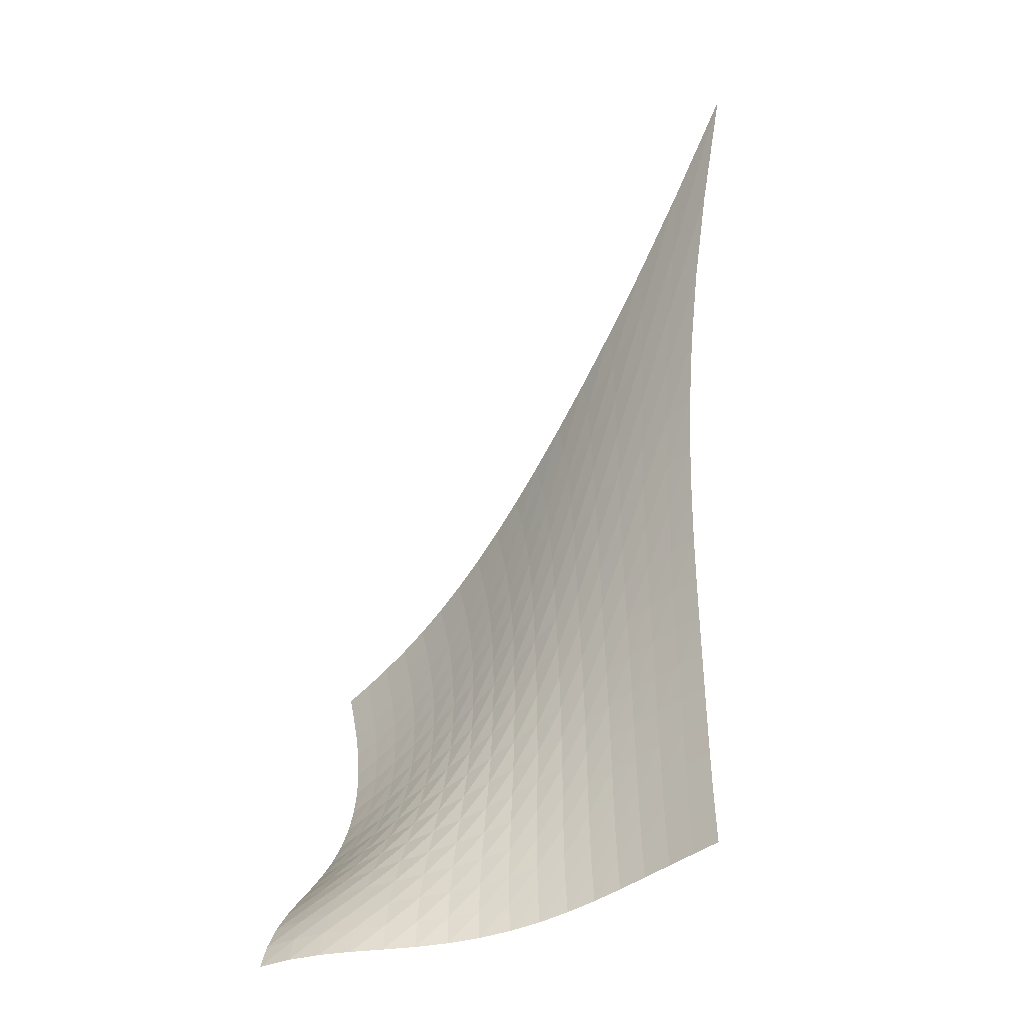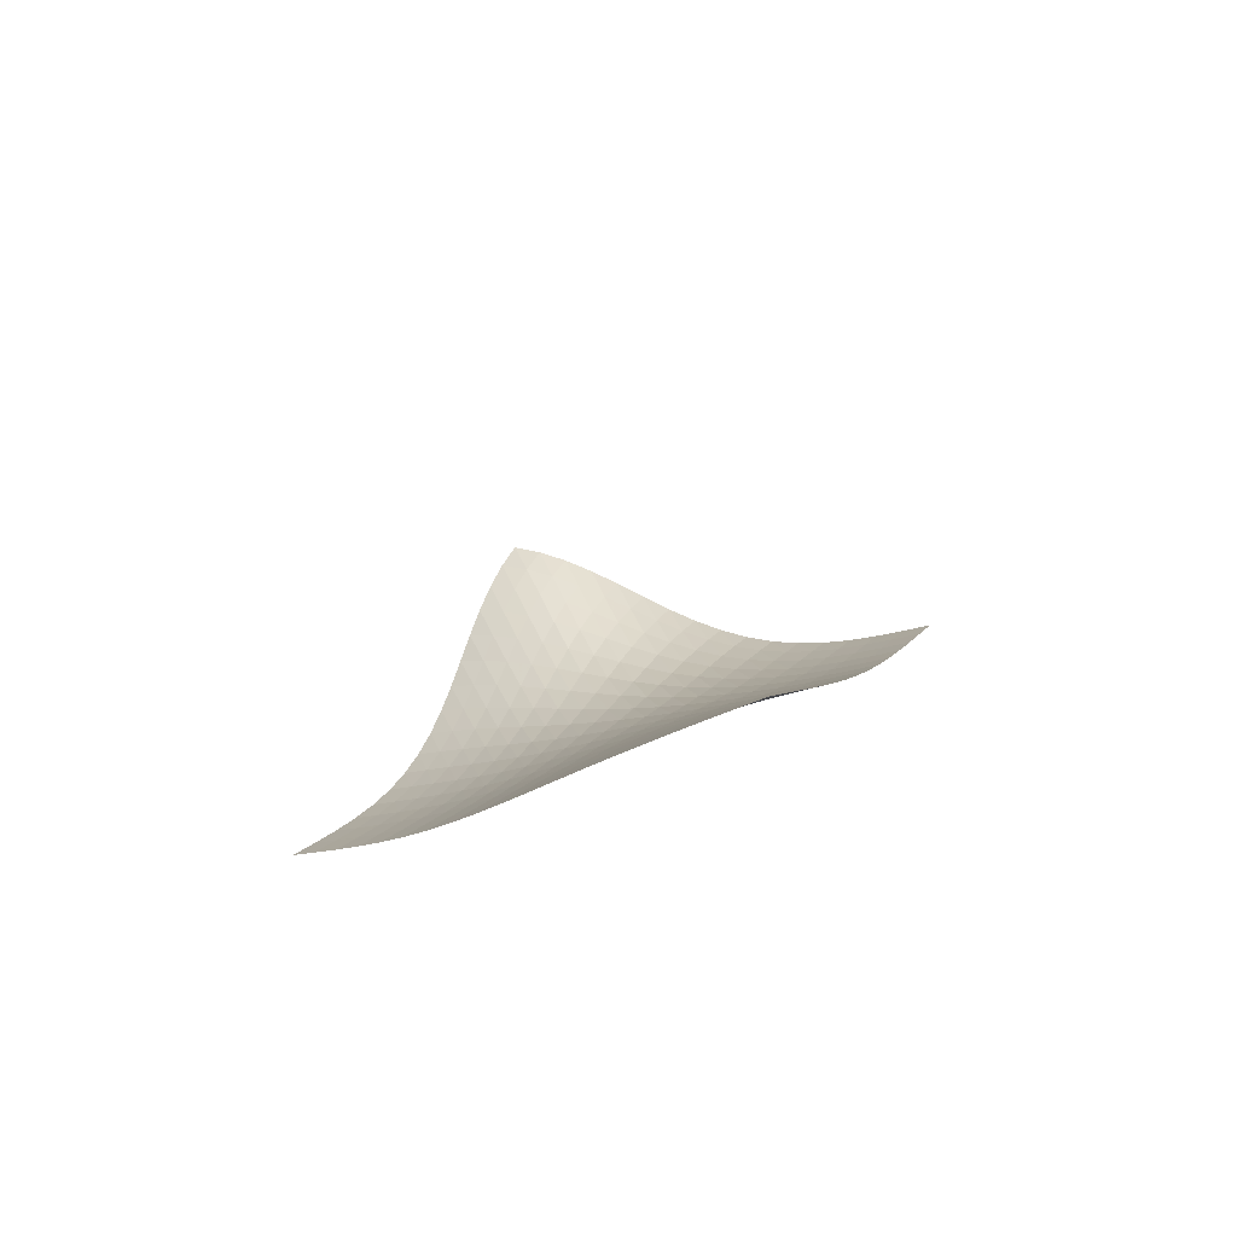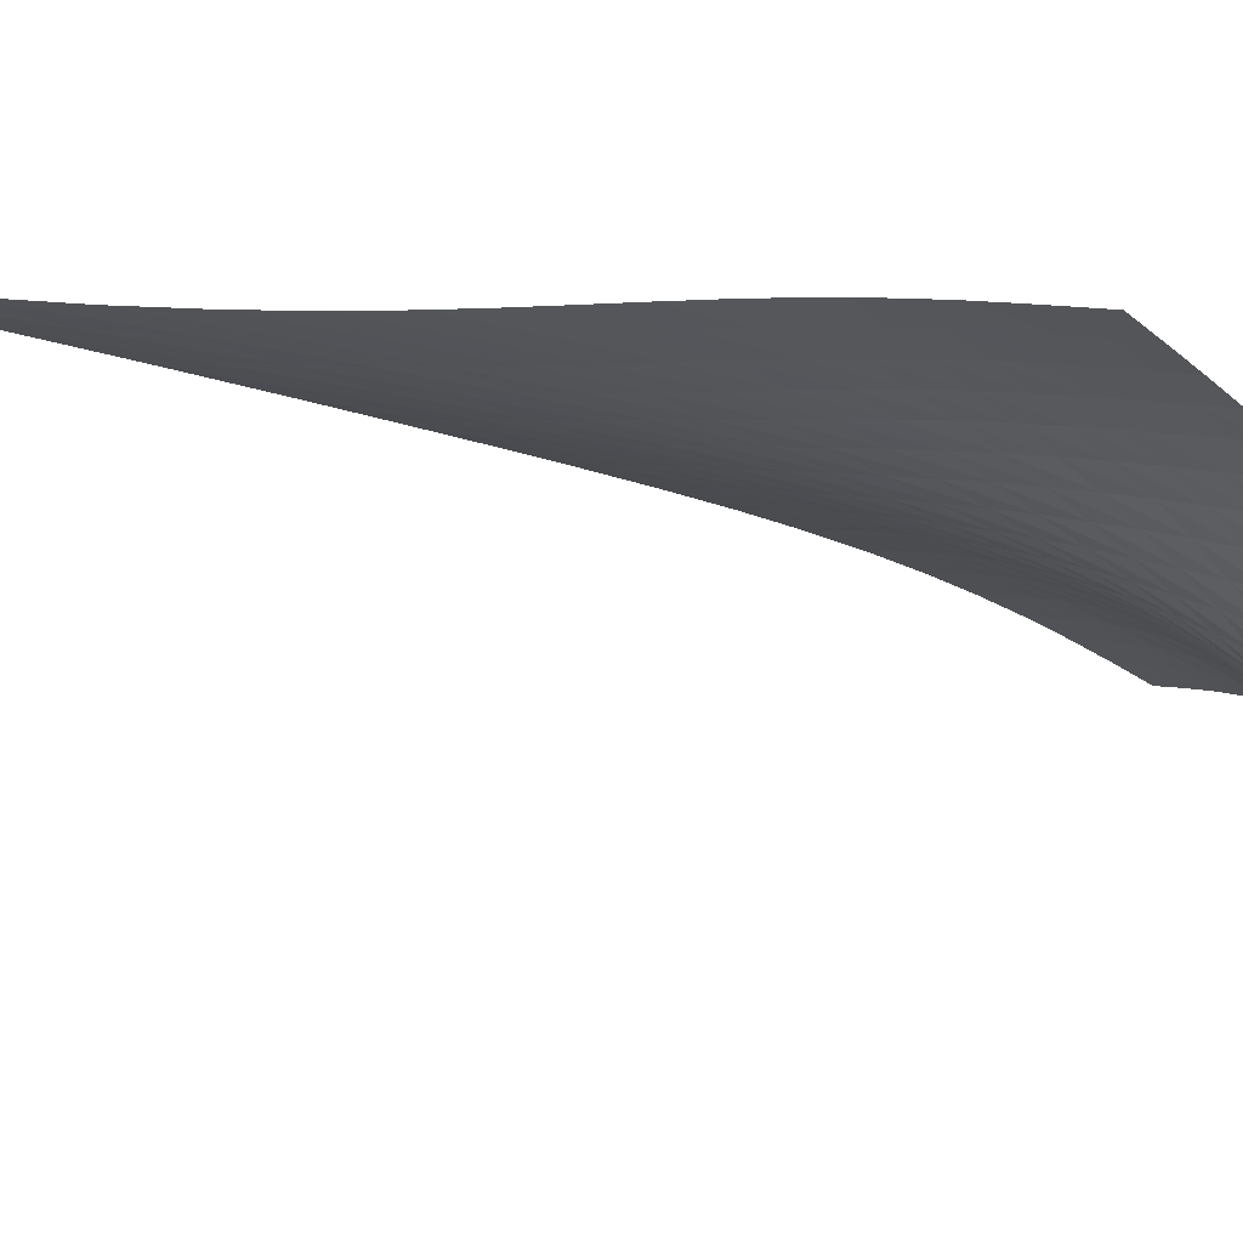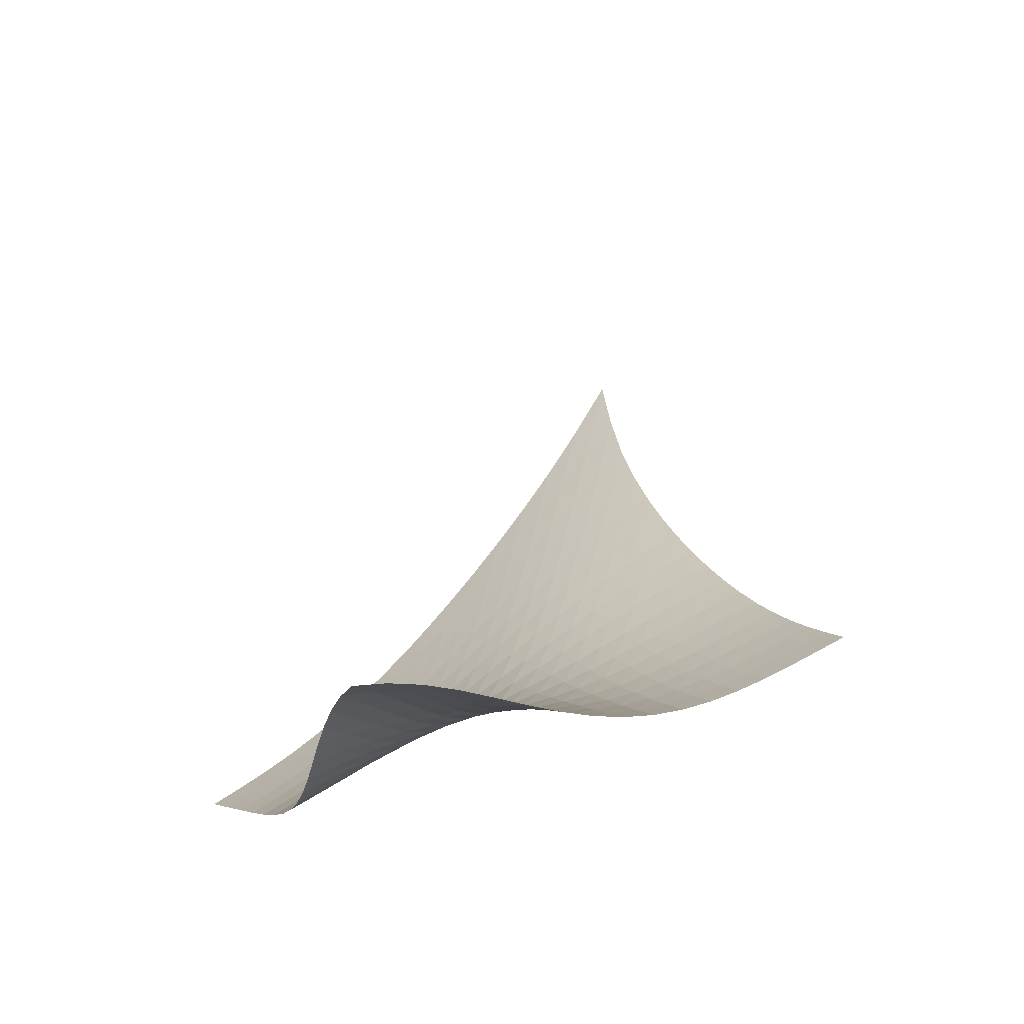
<metadata>
{"format":"obj","ext":"obj","renderer":"f3d","projection":"perspective","resolution":1024,"background":"white","views":[{"elev":8.7,"azim":-170.7,"up":"+Y"},{"elev":64.8,"azim":-66.3,"up":"+Y"},{"elev":-60.9,"azim":-78.2,"up":"+Z"},{"elev":-41.1,"azim":159.7,"up":"+Y"}]}
</metadata>
<code>
v -6.487 -0.04992 6.487
v 5.167 -19.01 7.521
v -7.521 -19.01 -5.167
v 4.716 -23.29 -4.716
v -7.394 -18.45 -4.551
v -7.272 -17.86 -3.93
v -7.152 -17.22 -3.305
v -7.034 -16.53 -2.68
v -6.913 -15.79 -2.057
v -6.788 -14.99 -1.438
v -6.657 -14.12 -0.8188
v -6.524 -13.2 -0.1958
v -6.393 -12.19 0.439
v -6.269 -11.09 1.096
v -6.162 -9.879 1.789
v -6.084 -8.512 2.533
v -6.051 -6.936 3.349
v -6.087 -5.066 4.263
v -6.226 -2.787 5.306
v -5.306 -2.787 6.226
v -4.263 -5.066 6.087
v -3.349 -6.936 6.051
v -2.533 -8.512 6.084
v -1.789 -9.879 6.162
v -1.096 -11.09 6.269
v -0.439 -12.19 6.393
v 0.1958 -13.2 6.524
v 0.8188 -14.12 6.657
v 1.438 -14.99 6.788
v 2.057 -15.79 6.913
v 2.68 -16.53 7.034
v 3.305 -17.22 7.152
v 3.93 -17.86 7.272
v 4.551 -18.45 7.394
v 4.918 -19.44 6.879
v 4.683 -19.87 6.24
v 4.479 -20.29 5.595
v 4.315 -20.71 4.935
v 4.197 -21.11 4.25
v 4.129 -21.48 3.533
v 4.112 -21.81 2.782
v 4.143 -22.08 1.997
v 4.215 -22.3 1.182
v 4.318 -22.46 0.3444
v 4.438 -22.57 -0.5096
v 4.557 -22.65 -1.373
v 4.658 -22.73 -2.238
v 4.723 -22.85 -3.093
v 4.743 -23.03 -3.924
v 3.924 -23.03 -4.743
v 3.093 -22.85 -4.723
v 2.238 -22.73 -4.658
v 1.373 -22.65 -4.557
v 0.5096 -22.57 -4.438
v -0.3444 -22.46 -4.318
v -1.182 -22.3 -4.215
v -1.997 -22.08 -4.143
v -2.782 -21.81 -4.112
v -3.533 -21.48 -4.129
v -4.25 -21.11 -4.197
v -4.935 -20.71 -4.315
v -5.595 -20.29 -4.479
v -6.24 -19.87 -4.683
v -6.879 -19.44 -4.918
v -5.317 -4.44 5.317
v -5.303 -6.177 4.408
v -5.329 -7.748 3.564
v -5.394 -9.153 2.784
v -5.488 -10.42 2.058
v -5.603 -11.57 1.373
v -5.731 -12.64 0.7188
v -5.866 -13.62 0.08364
v -6.002 -14.54 -0.5413
v -6.135 -15.39 -1.163
v -6.263 -16.19 -1.787
v -6.386 -16.94 -2.413
v -6.507 -17.64 -3.043
v -6.628 -18.28 -3.673
v -6.752 -18.88 -4.299
v -4.408 -6.177 5.303
v -4.503 -7.451 4.503
v -4.592 -8.723 3.726
v -4.693 -9.932 2.987
v -4.808 -11.07 2.285
v -4.934 -12.14 1.613
v -5.069 -13.15 0.9653
v -5.208 -14.09 0.3331
v -5.347 -14.99 -0.2912
v -5.482 -15.83 -0.9138
v -5.612 -16.62 -1.539
v -5.737 -17.37 -2.168
v -5.86 -18.06 -2.801
v -5.983 -18.71 -3.434
v -6.11 -19.3 -4.063
v -3.564 -7.748 5.329
v -3.726 -8.723 4.592
v -3.864 -9.757 3.864
v -3.995 -10.79 3.157
v -4.129 -11.8 2.475
v -4.266 -12.78 1.816
v -4.408 -13.72 1.175
v -4.551 -14.62 0.546
v -4.691 -15.48 -0.07692
v -4.828 -16.3 -0.6994
v -4.958 -17.07 -1.325
v -5.083 -17.81 -1.956
v -5.206 -18.5 -2.59
v -5.331 -19.14 -3.225
v -5.461 -19.73 -3.856
v -2.784 -9.153 5.394
v -2.987 -9.932 4.693
v -3.157 -10.79 3.995
v -3.31 -11.69 3.31
v -3.457 -12.58 2.642
v -3.603 -13.47 1.991
v -3.748 -14.34 1.354
v -3.892 -15.19 0.7261
v -4.033 -16.01 0.1026
v -4.167 -16.79 -0.5216
v -4.296 -17.54 -1.15
v -4.419 -18.26 -1.783
v -4.54 -18.93 -2.42
v -4.664 -19.56 -3.057
v -4.796 -20.15 -3.69
v -2.058 -10.42 5.488
v -2.285 -11.07 4.808
v -2.475 -11.8 4.129
v -2.642 -12.58 3.457
v -2.797 -13.39 2.797
v -2.946 -14.19 2.149
v -3.091 -14.99 1.511
v -3.233 -15.78 0.8803
v -3.369 -16.55 0.252
v -3.498 -17.3 -0.3777
v -3.621 -18.02 -1.012
v -3.738 -18.71 -1.65
v -3.855 -19.36 -2.292
v -3.976 -19.98 -2.934
v -4.107 -20.56 -3.57
v -1.373 -11.57 5.603
v -1.613 -12.14 4.934
v -1.816 -12.78 4.266
v -1.991 -13.47 3.603
v -2.149 -14.19 2.946
v -2.296 -14.93 2.296
v -2.437 -15.66 1.654
v -2.571 -16.39 1.015
v -2.699 -17.11 0.3768
v -2.819 -17.81 -0.2637
v -2.932 -18.49 -0.9083
v -3.039 -19.15 -1.557
v -3.147 -19.78 -2.208
v -3.262 -20.37 -2.857
v -3.39 -20.94 -3.498
v -0.7188 -12.64 5.731
v -0.9653 -13.15 5.069
v -1.175 -13.72 4.408
v -1.354 -14.34 3.748
v -1.511 -14.99 3.091
v -1.654 -15.66 2.437
v -1.785 -16.33 1.785
v -1.908 -17 1.134
v -2.022 -17.66 0.4815
v -2.128 -18.31 -0.1751
v -2.226 -18.94 -0.8362
v -2.32 -19.56 -1.501
v -2.415 -20.16 -2.165
v -2.52 -20.73 -2.825
v -2.641 -21.28 -3.475
v -0.08364 -13.62 5.866
v -0.3331 -14.09 5.208
v -0.546 -14.62 4.551
v -0.7261 -15.19 3.892
v -0.8803 -15.78 3.233
v -1.015 -16.39 2.571
v -1.134 -17 1.908
v -1.241 -17.61 1.241
v -1.338 -18.21 0.5698
v -1.425 -18.8 -0.1077
v -1.504 -19.38 -0.7905
v -1.58 -19.95 -1.476
v -1.66 -20.5 -2.159
v -1.751 -21.04 -2.835
v -1.863 -21.57 -3.498
v 0.5413 -14.54 6.002
v 0.2912 -14.99 5.347
v 0.07692 -15.48 4.691
v -0.1026 -16.01 4.033
v -0.252 -16.55 3.369
v -0.3768 -17.11 2.699
v -0.4815 -17.66 2.022
v -0.5698 -18.21 1.338
v -0.6444 -18.75 0.6444
v -0.7083 -19.28 -0.05746
v -0.7654 -19.79 -0.7658
v -0.8212 -20.3 -1.477
v -0.8828 -20.8 -2.184
v -0.9588 -21.31 -2.88
v -1.058 -21.81 -3.558
v 1.163 -15.39 6.135
v 0.9138 -15.83 5.482
v 0.6994 -16.3 4.828
v 0.5216 -16.79 4.167
v 0.3777 -17.3 3.498
v 0.2637 -17.81 2.819
v 0.1751 -18.31 2.128
v 0.1077 -18.8 1.425
v 0.05746 -19.28 0.7083
v 0.0194 -19.73 -0.0194
v -0.01243 -20.18 -0.7554
v -0.04522 -20.62 -1.494
v -0.0871 -21.07 -2.228
v -0.1466 -21.52 -2.948
v -0.2316 -21.99 -3.646
v 1.787 -16.19 6.263
v 1.539 -16.62 5.612
v 1.325 -17.07 4.958
v 1.15 -17.54 4.296
v 1.012 -18.02 3.621
v 0.9083 -18.49 2.932
v 0.8362 -18.94 2.226
v 0.7905 -19.38 1.504
v 0.7658 -19.79 0.7654
v 0.7554 -20.18 0.01243
v 0.7509 -20.55 -0.7509
v 0.743 -20.92 -1.518
v 0.7223 -21.3 -2.28
v 0.6801 -21.7 -3.026
v 0.6096 -22.12 -3.747
v 2.413 -16.94 6.386
v 2.168 -17.37 5.737
v 1.956 -17.81 5.083
v 1.783 -18.26 4.419
v 1.65 -18.71 3.738
v 1.557 -19.15 3.039
v 1.501 -19.56 2.32
v 1.476 -19.95 1.58
v 1.477 -20.3 0.8212
v 1.494 -20.62 0.04522
v 1.518 -20.92 -0.743
v 1.537 -21.22 -1.537
v 1.539 -21.53 -2.326
v 1.515 -21.86 -3.099
v 1.46 -22.24 -3.845
v 3.043 -17.64 6.507
v 2.801 -18.06 5.86
v 2.59 -18.5 5.206
v 2.42 -18.93 4.54
v 2.292 -19.36 3.855
v 2.208 -19.78 3.147
v 2.165 -20.16 2.415
v 2.159 -20.5 1.66
v 2.184 -20.8 0.8828
v 2.228 -21.07 0.0871
v 2.28 -21.3 -0.7223
v 2.326 -21.53 -1.539
v 2.353 -21.76 -2.353
v 2.35 -22.04 -3.152
v 2.311 -22.36 -3.922
v 3.673 -18.28 6.628
v 3.434 -18.71 5.983
v 3.225 -19.14 5.331
v 3.057 -19.56 4.664
v 2.934 -19.98 3.976
v 2.857 -20.37 3.262
v 2.825 -20.73 2.52
v 2.835 -21.04 1.751
v 2.88 -21.31 0.9588
v 2.948 -21.52 0.1466
v 3.026 -21.7 -0.6801
v 3.099 -21.86 -1.515
v 3.152 -22.04 -2.35
v 3.171 -22.25 -3.171
v 3.151 -22.52 -3.965
v 4.299 -18.88 6.752
v 4.063 -19.3 6.11
v 3.856 -19.73 5.461
v 3.69 -20.15 4.796
v 3.57 -20.56 4.107
v 3.498 -20.94 3.39
v 3.475 -21.28 2.641
v 3.498 -21.57 1.863
v 3.558 -21.81 1.058
v 3.646 -21.99 0.2316
v 3.747 -22.12 -0.6096
v 3.845 -22.24 -1.46
v 3.922 -22.36 -2.311
v 3.965 -22.52 -3.151
v 3.965 -22.74 -3.965
f 289 49 4
f 289 4 50
f 5 79 64
f 5 64 3
f 79 94 63
f 79 63 64
f 94 109 62
f 94 62 63
f 109 124 61
f 109 61 62
f 124 139 60
f 124 60 61
f 139 154 59
f 139 59 60
f 154 169 58
f 154 58 59
f 169 184 57
f 169 57 58
f 184 199 56
f 184 56 57
f 199 214 55
f 199 55 56
f 214 229 54
f 214 54 55
f 229 244 53
f 229 53 54
f 244 259 52
f 244 52 53
f 259 274 51
f 259 51 52
f 274 289 50
f 274 50 51
f 1 20 65
f 1 65 19
f 19 65 66
f 19 66 18
f 18 66 67
f 18 67 17
f 17 67 68
f 17 68 16
f 16 68 69
f 16 69 15
f 15 69 70
f 15 70 14
f 14 70 71
f 14 71 13
f 13 71 72
f 13 72 12
f 12 72 73
f 12 73 11
f 11 73 74
f 11 74 10
f 10 74 75
f 10 75 9
f 9 75 76
f 9 76 8
f 8 76 77
f 8 77 7
f 7 77 78
f 7 78 6
f 6 78 79
f 6 79 5
f 20 21 80
f 20 80 65
f 65 80 81
f 65 81 66
f 66 81 82
f 66 82 67
f 67 82 83
f 67 83 68
f 68 83 84
f 68 84 69
f 69 84 85
f 69 85 70
f 70 85 86
f 70 86 71
f 71 86 87
f 71 87 72
f 72 87 88
f 72 88 73
f 73 88 89
f 73 89 74
f 74 89 90
f 74 90 75
f 75 90 91
f 75 91 76
f 76 91 92
f 76 92 77
f 77 92 93
f 77 93 78
f 78 93 94
f 78 94 79
f 21 22 95
f 21 95 80
f 80 95 96
f 80 96 81
f 81 96 97
f 81 97 82
f 82 97 98
f 82 98 83
f 83 98 99
f 83 99 84
f 84 99 100
f 84 100 85
f 85 100 101
f 85 101 86
f 86 101 102
f 86 102 87
f 87 102 103
f 87 103 88
f 88 103 104
f 88 104 89
f 89 104 105
f 89 105 90
f 90 105 106
f 90 106 91
f 91 106 107
f 91 107 92
f 92 107 108
f 92 108 93
f 93 108 109
f 93 109 94
f 22 23 110
f 22 110 95
f 95 110 111
f 95 111 96
f 96 111 112
f 96 112 97
f 97 112 113
f 97 113 98
f 98 113 114
f 98 114 99
f 99 114 115
f 99 115 100
f 100 115 116
f 100 116 101
f 101 116 117
f 101 117 102
f 102 117 118
f 102 118 103
f 103 118 119
f 103 119 104
f 104 119 120
f 104 120 105
f 105 120 121
f 105 121 106
f 106 121 122
f 106 122 107
f 107 122 123
f 107 123 108
f 108 123 124
f 108 124 109
f 23 24 125
f 23 125 110
f 110 125 126
f 110 126 111
f 111 126 127
f 111 127 112
f 112 127 128
f 112 128 113
f 113 128 129
f 113 129 114
f 114 129 130
f 114 130 115
f 115 130 131
f 115 131 116
f 116 131 132
f 116 132 117
f 117 132 133
f 117 133 118
f 118 133 134
f 118 134 119
f 119 134 135
f 119 135 120
f 120 135 136
f 120 136 121
f 121 136 137
f 121 137 122
f 122 137 138
f 122 138 123
f 123 138 139
f 123 139 124
f 24 25 140
f 24 140 125
f 125 140 141
f 125 141 126
f 126 141 142
f 126 142 127
f 127 142 143
f 127 143 128
f 128 143 144
f 128 144 129
f 129 144 145
f 129 145 130
f 130 145 146
f 130 146 131
f 131 146 147
f 131 147 132
f 132 147 148
f 132 148 133
f 133 148 149
f 133 149 134
f 134 149 150
f 134 150 135
f 135 150 151
f 135 151 136
f 136 151 152
f 136 152 137
f 137 152 153
f 137 153 138
f 138 153 154
f 138 154 139
f 25 26 155
f 25 155 140
f 140 155 156
f 140 156 141
f 141 156 157
f 141 157 142
f 142 157 158
f 142 158 143
f 143 158 159
f 143 159 144
f 144 159 160
f 144 160 145
f 145 160 161
f 145 161 146
f 146 161 162
f 146 162 147
f 147 162 163
f 147 163 148
f 148 163 164
f 148 164 149
f 149 164 165
f 149 165 150
f 150 165 166
f 150 166 151
f 151 166 167
f 151 167 152
f 152 167 168
f 152 168 153
f 153 168 169
f 153 169 154
f 26 27 170
f 26 170 155
f 155 170 171
f 155 171 156
f 156 171 172
f 156 172 157
f 157 172 173
f 157 173 158
f 158 173 174
f 158 174 159
f 159 174 175
f 159 175 160
f 160 175 176
f 160 176 161
f 161 176 177
f 161 177 162
f 162 177 178
f 162 178 163
f 163 178 179
f 163 179 164
f 164 179 180
f 164 180 165
f 165 180 181
f 165 181 166
f 166 181 182
f 166 182 167
f 167 182 183
f 167 183 168
f 168 183 184
f 168 184 169
f 27 28 185
f 27 185 170
f 170 185 186
f 170 186 171
f 171 186 187
f 171 187 172
f 172 187 188
f 172 188 173
f 173 188 189
f 173 189 174
f 174 189 190
f 174 190 175
f 175 190 191
f 175 191 176
f 176 191 192
f 176 192 177
f 177 192 193
f 177 193 178
f 178 193 194
f 178 194 179
f 179 194 195
f 179 195 180
f 180 195 196
f 180 196 181
f 181 196 197
f 181 197 182
f 182 197 198
f 182 198 183
f 183 198 199
f 183 199 184
f 28 29 200
f 28 200 185
f 185 200 201
f 185 201 186
f 186 201 202
f 186 202 187
f 187 202 203
f 187 203 188
f 188 203 204
f 188 204 189
f 189 204 205
f 189 205 190
f 190 205 206
f 190 206 191
f 191 206 207
f 191 207 192
f 192 207 208
f 192 208 193
f 193 208 209
f 193 209 194
f 194 209 210
f 194 210 195
f 195 210 211
f 195 211 196
f 196 211 212
f 196 212 197
f 197 212 213
f 197 213 198
f 198 213 214
f 198 214 199
f 29 30 215
f 29 215 200
f 200 215 216
f 200 216 201
f 201 216 217
f 201 217 202
f 202 217 218
f 202 218 203
f 203 218 219
f 203 219 204
f 204 219 220
f 204 220 205
f 205 220 221
f 205 221 206
f 206 221 222
f 206 222 207
f 207 222 223
f 207 223 208
f 208 223 224
f 208 224 209
f 209 224 225
f 209 225 210
f 210 225 226
f 210 226 211
f 211 226 227
f 211 227 212
f 212 227 228
f 212 228 213
f 213 228 229
f 213 229 214
f 30 31 230
f 30 230 215
f 215 230 231
f 215 231 216
f 216 231 232
f 216 232 217
f 217 232 233
f 217 233 218
f 218 233 234
f 218 234 219
f 219 234 235
f 219 235 220
f 220 235 236
f 220 236 221
f 221 236 237
f 221 237 222
f 222 237 238
f 222 238 223
f 223 238 239
f 223 239 224
f 224 239 240
f 224 240 225
f 225 240 241
f 225 241 226
f 226 241 242
f 226 242 227
f 227 242 243
f 227 243 228
f 228 243 244
f 228 244 229
f 31 32 245
f 31 245 230
f 230 245 246
f 230 246 231
f 231 246 247
f 231 247 232
f 232 247 248
f 232 248 233
f 233 248 249
f 233 249 234
f 234 249 250
f 234 250 235
f 235 250 251
f 235 251 236
f 236 251 252
f 236 252 237
f 237 252 253
f 237 253 238
f 238 253 254
f 238 254 239
f 239 254 255
f 239 255 240
f 240 255 256
f 240 256 241
f 241 256 257
f 241 257 242
f 242 257 258
f 242 258 243
f 243 258 259
f 243 259 244
f 32 33 260
f 32 260 245
f 245 260 261
f 245 261 246
f 246 261 262
f 246 262 247
f 247 262 263
f 247 263 248
f 248 263 264
f 248 264 249
f 249 264 265
f 249 265 250
f 250 265 266
f 250 266 251
f 251 266 267
f 251 267 252
f 252 267 268
f 252 268 253
f 253 268 269
f 253 269 254
f 254 269 270
f 254 270 255
f 255 270 271
f 255 271 256
f 256 271 272
f 256 272 257
f 257 272 273
f 257 273 258
f 258 273 274
f 258 274 259
f 33 34 275
f 33 275 260
f 260 275 276
f 260 276 261
f 261 276 277
f 261 277 262
f 262 277 278
f 262 278 263
f 263 278 279
f 263 279 264
f 264 279 280
f 264 280 265
f 265 280 281
f 265 281 266
f 266 281 282
f 266 282 267
f 267 282 283
f 267 283 268
f 268 283 284
f 268 284 269
f 269 284 285
f 269 285 270
f 270 285 286
f 270 286 271
f 271 286 287
f 271 287 272
f 272 287 288
f 272 288 273
f 273 288 289
f 273 289 274
f 34 2 35
f 34 35 275
f 275 35 36
f 275 36 276
f 276 36 37
f 276 37 277
f 277 37 38
f 277 38 278
f 278 38 39
f 278 39 279
f 279 39 40
f 279 40 280
f 280 40 41
f 280 41 281
f 281 41 42
f 281 42 282
f 282 42 43
f 282 43 283
f 283 43 44
f 283 44 284
f 284 44 45
f 284 45 285
f 285 45 46
f 285 46 286
f 286 46 47
f 286 47 287
f 287 47 48
f 287 48 288
f 288 48 49
f 288 49 289

</code>
